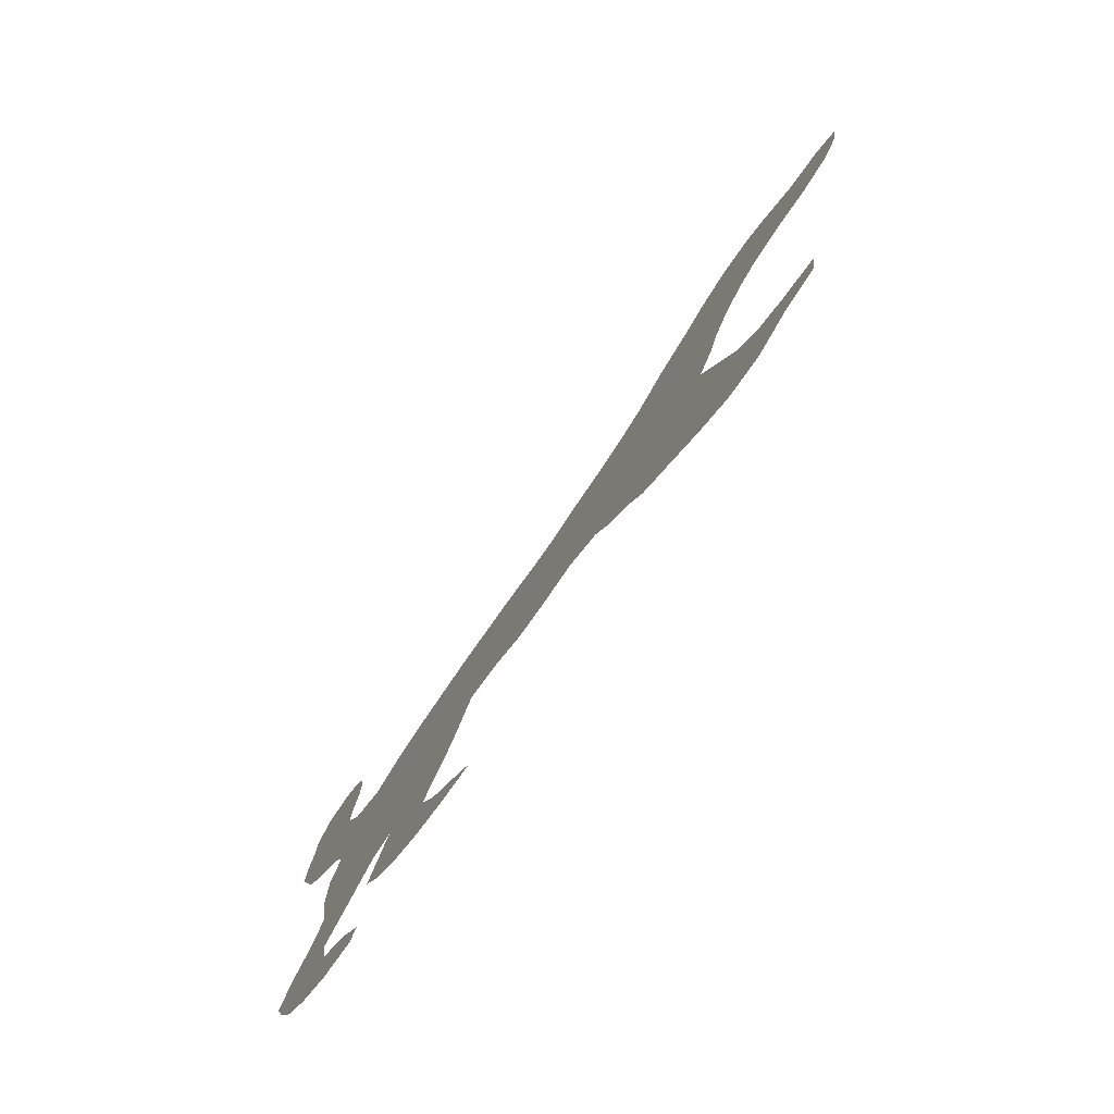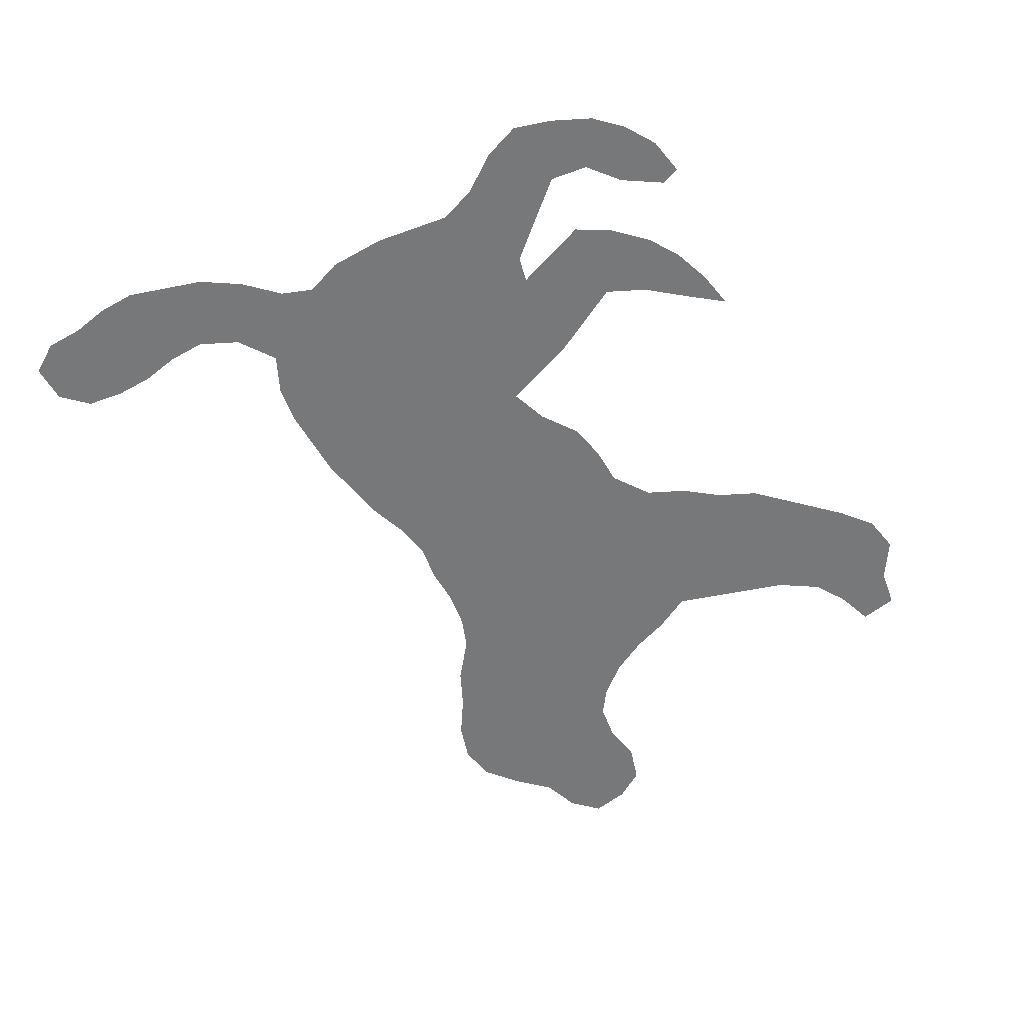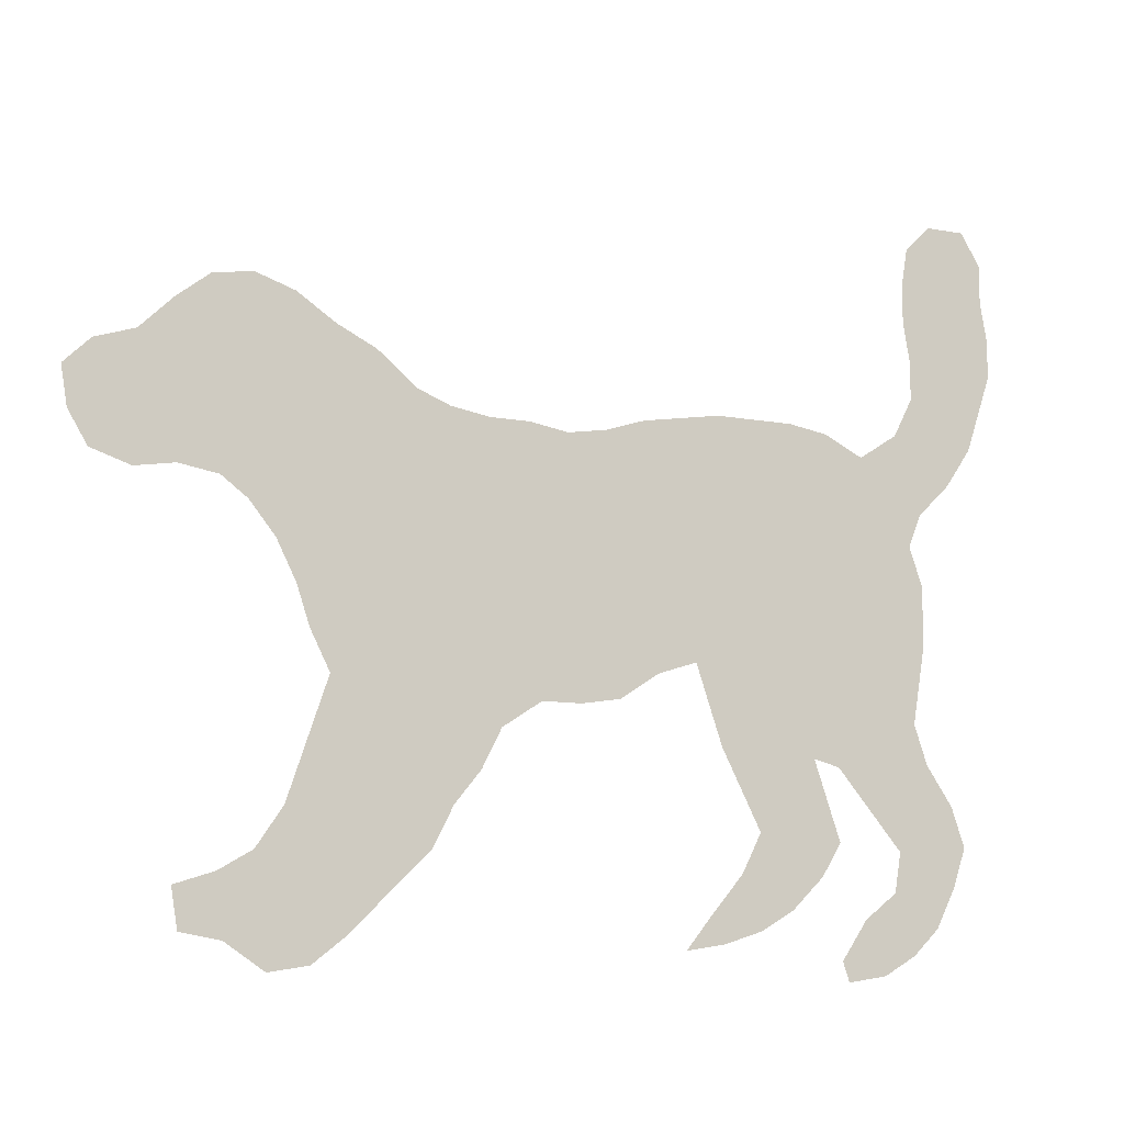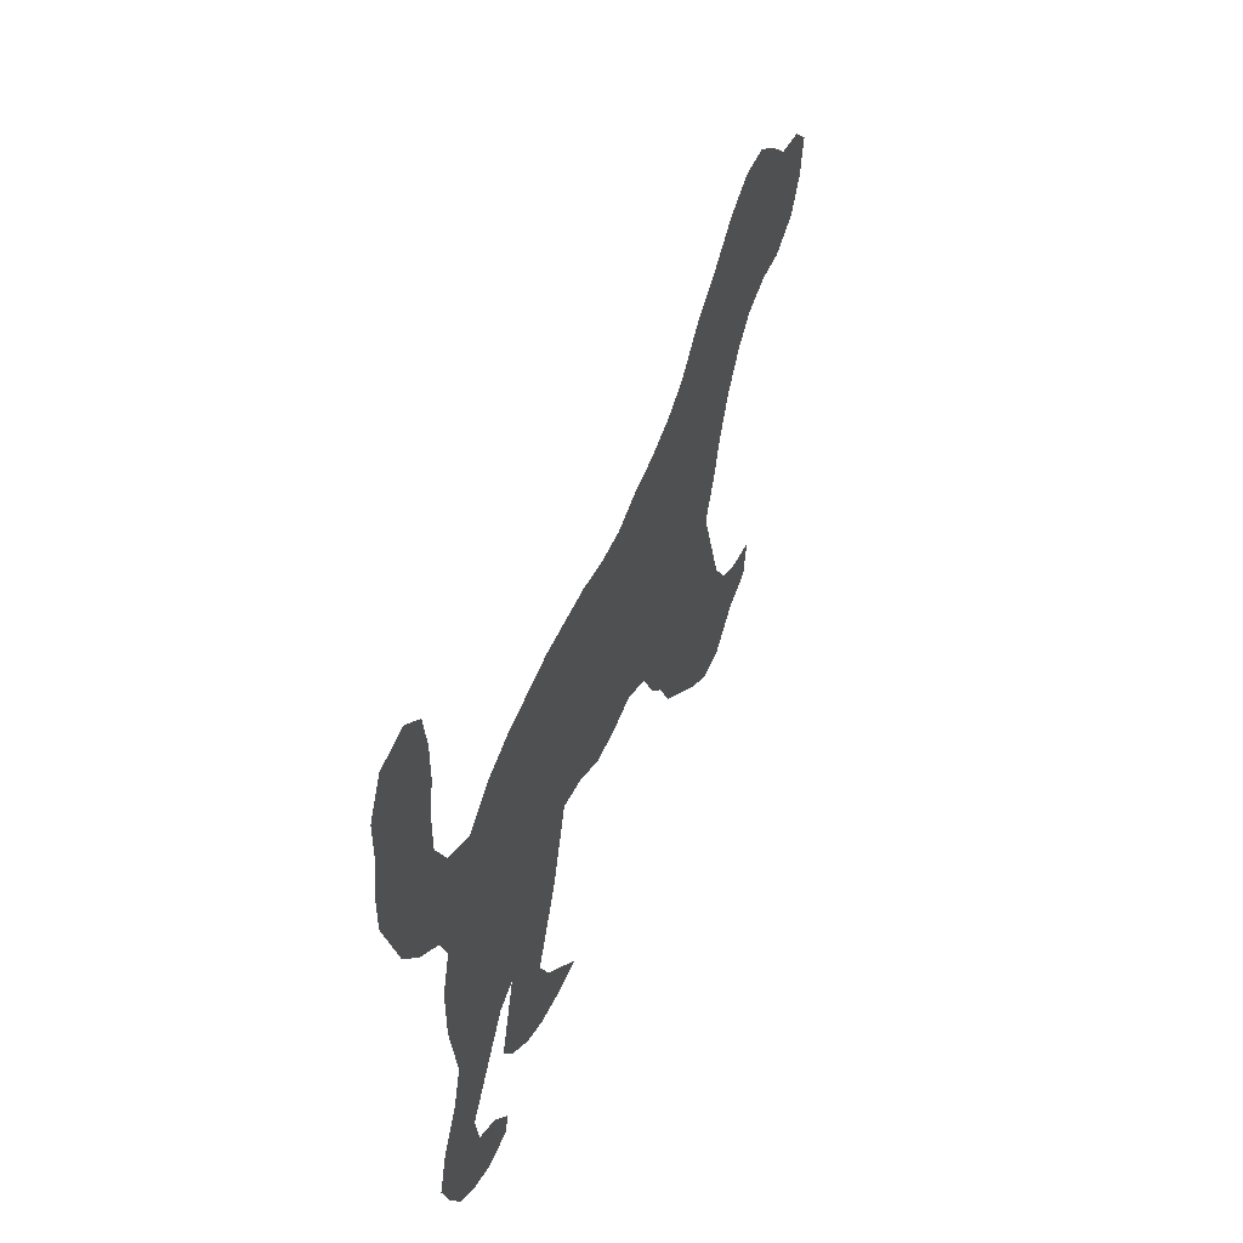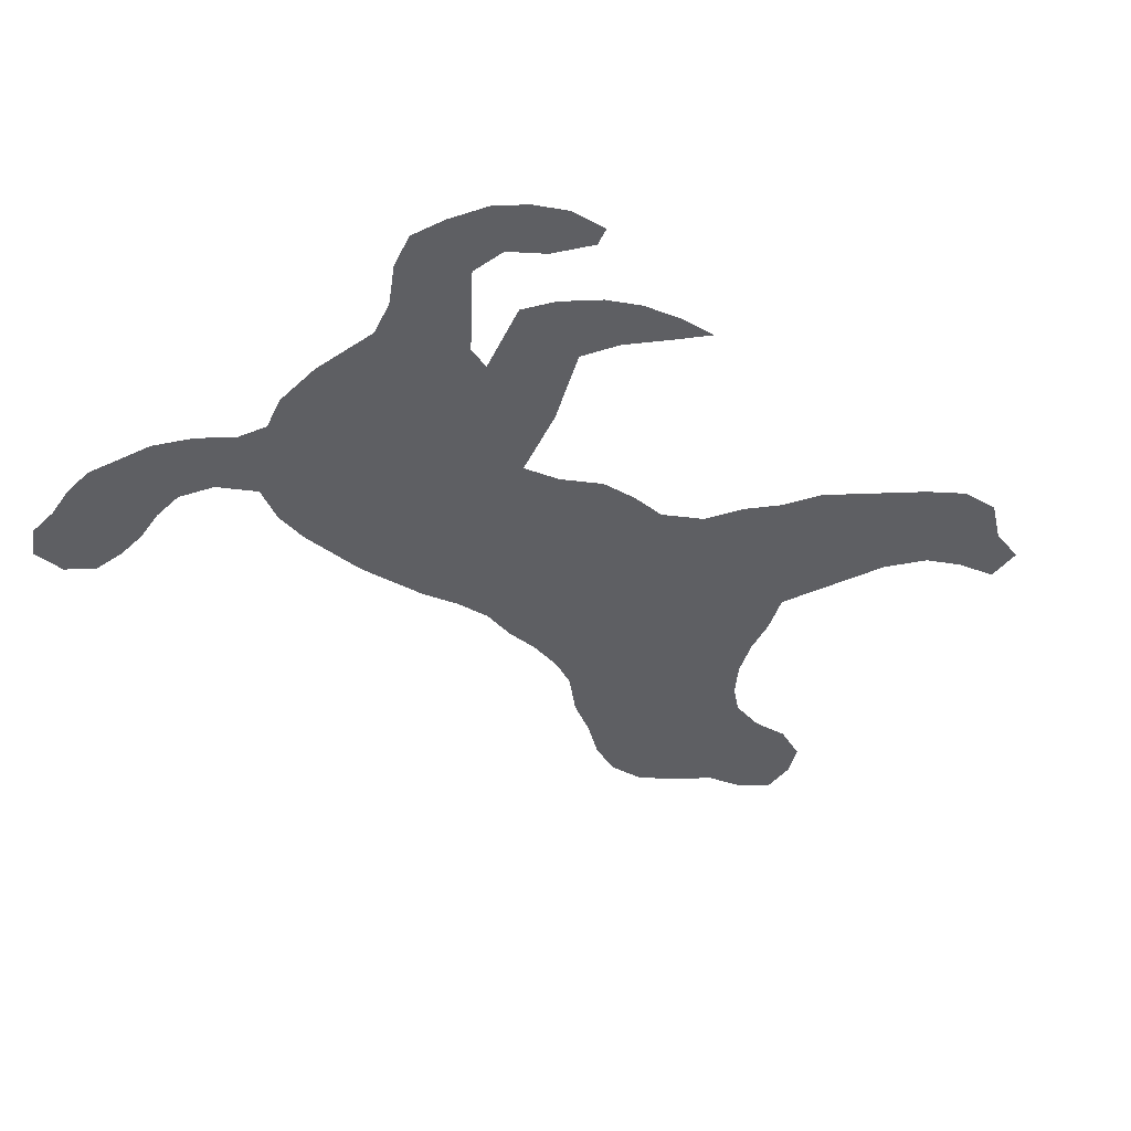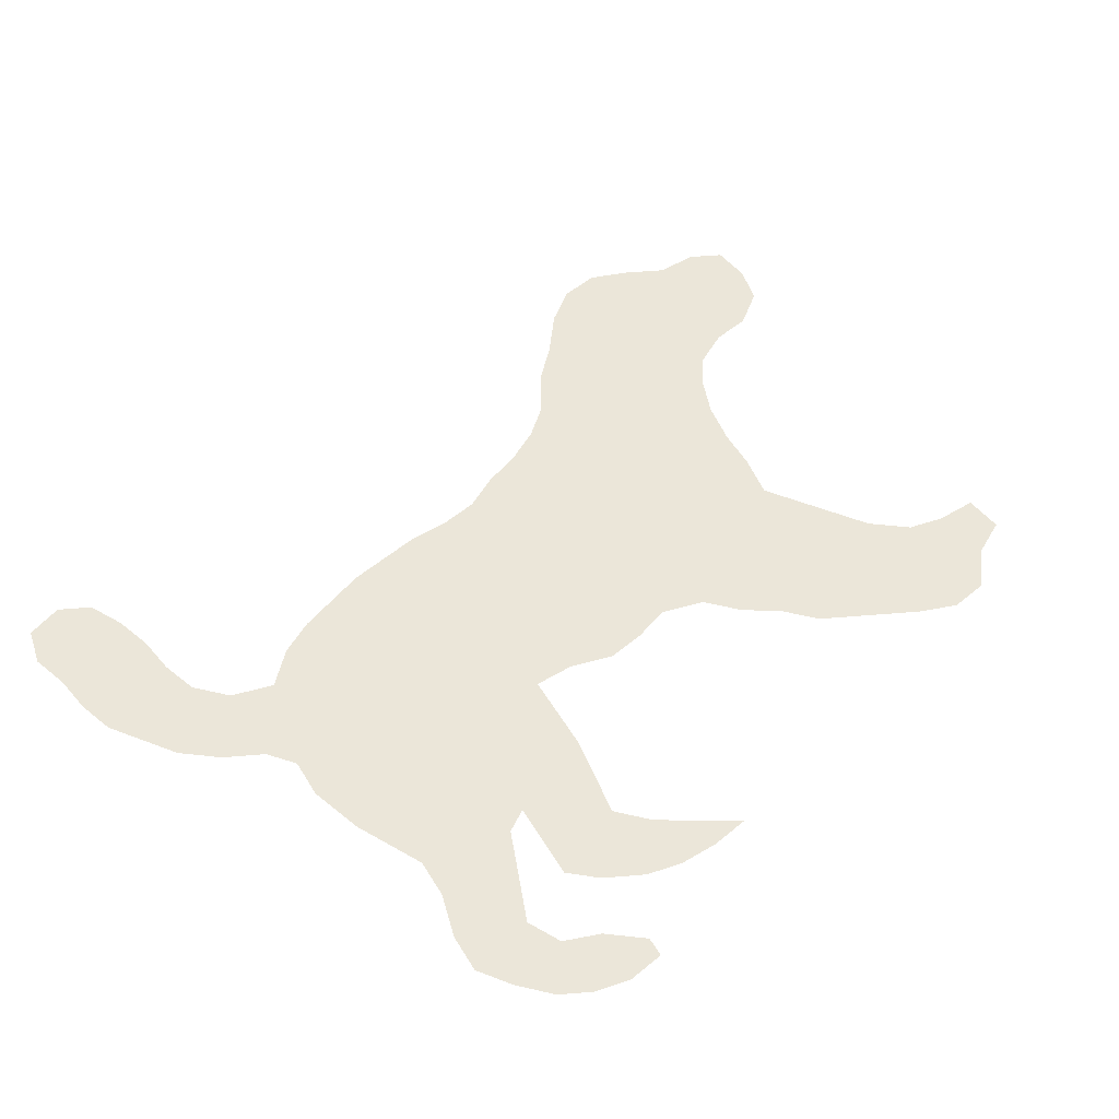
<metadata>
{"format":"obj","ext":"obj","renderer":"f3d","projection":"perspective","resolution":1024,"background":"white","views":[{"elev":-79.5,"azim":55.7,"up":"+Y"},{"elev":-57.4,"azim":-59.9,"up":"+Z"},{"elev":-11.6,"azim":156.6,"up":"+Y"},{"elev":52.1,"azim":-69.7,"up":"+Y"},{"elev":-41.0,"azim":-42.4,"up":"+Z"},{"elev":56.8,"azim":-49.9,"up":"+Z"}]}
</metadata>
<code>
v 0.09028 0.3681 0
v 0.09028 0.4097 0
v 0.1042 0.4514 0
v 0.09028 0.4861 0
v 0.05556 0.5208 0
v 0.02778 0.5625 0
v 0.01389 0.6042 0
v 0 0.6458 0
v 0 0.6875 0
v 0.006944 0.7292 0
v 0.006944 0.7708 0
v 0.02778 0.8056 0
v 0.06944 0.8056 0
v 0.09722 0.7778 0
v 0.1042 0.7361 0
v 0.1042 0.6944 0
v 0.09722 0.6528 0
v 0.09722 0.6111 0
v 0.1181 0.5694 0
v 0.1597 0.5417 0
v 0.2014 0.5625 0
v 0.2431 0.5694 0
v 0.2847 0.5694 0
v 0.3264 0.5694 0
v 0.3681 0.5625 0
v 0.4097 0.5556 0
v 0.4514 0.5417 0
v 0.4931 0.5347 0
v 0.5347 0.5417 0
v 0.5764 0.5417 0
v 0.6181 0.5486 0
v 0.6528 0.5625 0
v 0.6944 0.5972 0
v 0.7361 0.6181 0
v 0.7778 0.6458 0
v 0.8194 0.6597 0
v 0.8611 0.6528 0
v 0.8958 0.625 0
v 0.9306 0.5903 0
v 0.9722 0.5764 0
v 1 0.5486 0
v 0.9931 0.5069 0
v 0.9722 0.4722 0
v 0.9306 0.4583 0
v 0.8889 0.4653 0
v 0.8472 0.4583 0
v 0.8194 0.4375 0
v 0.7917 0.4028 0
v 0.7708 0.3611 0
v 0.7569 0.3194 0
v 0.7361 0.2778 0
v 0.75 0.2361 0
v 0.7639 0.1944 0
v 0.7778 0.1528 0
v 0.8056 0.1111 0
v 0.8403 0.09028 0
v 0.8819 0.07639 0
v 0.875 0.03472 0
v 0.8333 0.02778 0
v 0.7917 0 0
v 0.75 0.006944 0
v 0.7153 0.03472 0
v 0.6736 0.07639 0
v 0.6319 0.1181 0
v 0.6111 0.1597 0
v 0.5833 0.1944 0
v 0.5625 0.2361 0
v 0.5208 0.2639 0
v 0.4792 0.2639 0
v 0.4375 0.2708 0
v 0.3958 0.2986 0
v 0.3542 0.3125 0
v 0.3403 0.2708 0
v 0.3264 0.2292 0
v 0.3056 0.1875 0
v 0.2847 0.1458 0
v 0.3056 0.1042 0
v 0.3403 0.0625 0
v 0.3681 0.02778 0
v 0.3264 0.03472 0
v 0.2847 0.04861 0
v 0.25 0.06944 0
v 0.2153 0.1042 0
v 0.1944 0.1389 0
v 0.2083 0.1806 0
v 0.2222 0.2222 0
v 0.1944 0.2153 0
v 0.1597 0.1736 0
v 0.125 0.1319 0
v 0.1319 0.09028 0
v 0.1667 0.0625 0
v 0.1944 0.02083 0
v 0.1875 0 0
v 0.1458 0.006944 0
v 0.1111 0.02778 0
v 0.08333 0.05556 0
v 0.0625 0.09722 0
v 0.04861 0.1389 0
v 0.0625 0.1806 0
v 0.09028 0.2222 0
v 0.1042 0.2639 0
v 0.09722 0.3056 0
v 0.09028 0.3472 0
f 56 58 57
f 9 16 10
f 10 14 11
f 27 71 28
f 90 96 95
f 90 97 96
f 56 59 58
f 11 13 12
f 11 14 13
f 10 16 15
f 10 15 14
f 4 20 19
f 36 38 37
f 40 42 41
f 39 42 40
f 39 44 42
f 7 17 8
f 8 17 9
f 9 17 16
f 75 85 76
f 78 80 79
f 22 72 23
f 23 72 24
f 24 72 25
f 25 72 26
f 26 72 27
f 27 72 71
f 4 19 5
f 5 19 6
f 28 71 69
f 28 69 68
f 54 62 55
f 55 62 61
f 55 59 56
f 55 60 59
f 55 61 60
f 42 44 43
f 35 38 36
f 7 18 17
f 6 18 7
f 6 19 18
f 76 82 77
f 76 83 82
f 90 95 91
f 91 95 94
f 76 85 84
f 76 84 83
f 74 86 75
f 75 86 85
f 86 103 102
f 1 103 86
f 1 86 72
f 87 100 88
f 87 101 100
f 87 102 101
f 86 102 87
f 73 86 74
f 72 86 73
f 1 72 3
f 3 20 4
f 3 72 22
f 3 21 20
f 3 22 21
f 89 99 98
f 89 97 90
f 89 98 97
f 88 100 89
f 89 100 99
f 69 71 70
f 54 63 62
f 28 68 29
f 29 68 30
f 31 48 32
f 38 46 39
f 35 46 38
f 34 46 35
f 77 82 81
f 77 81 78
f 78 81 80
f 1 3 2
f 51 67 66
f 51 66 52
f 52 66 65
f 52 65 53
f 31 49 48
f 30 49 31
f 32 47 33
f 32 48 47
f 33 47 34
f 34 47 46
f 92 94 93
f 91 94 92
f 53 65 64
f 53 64 54
f 54 64 63
f 50 67 51
f 50 68 67
f 30 68 50
f 30 50 49
f 39 45 44
f 39 46 45

</code>
